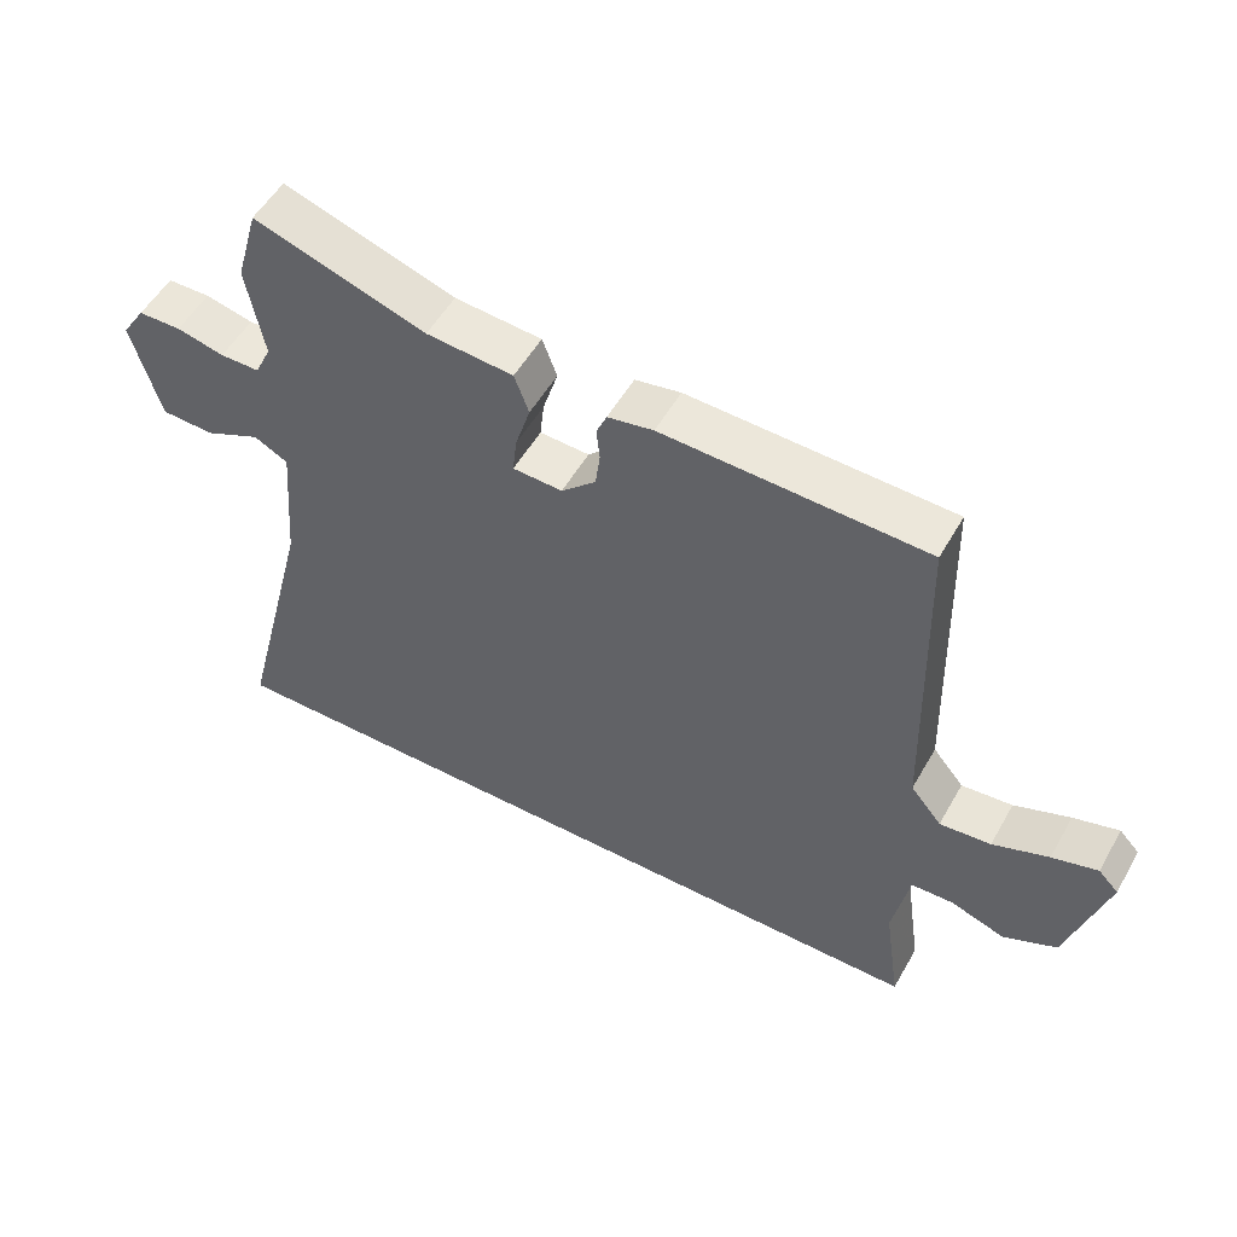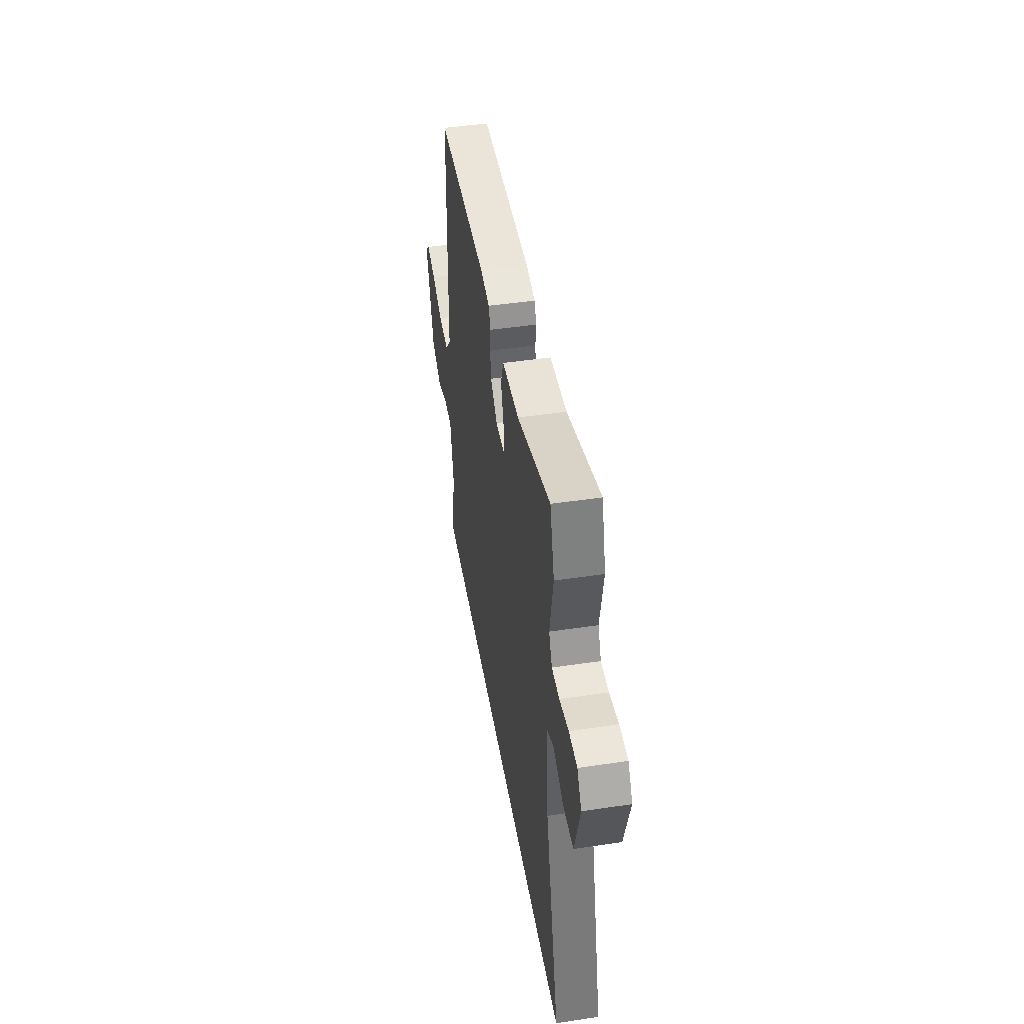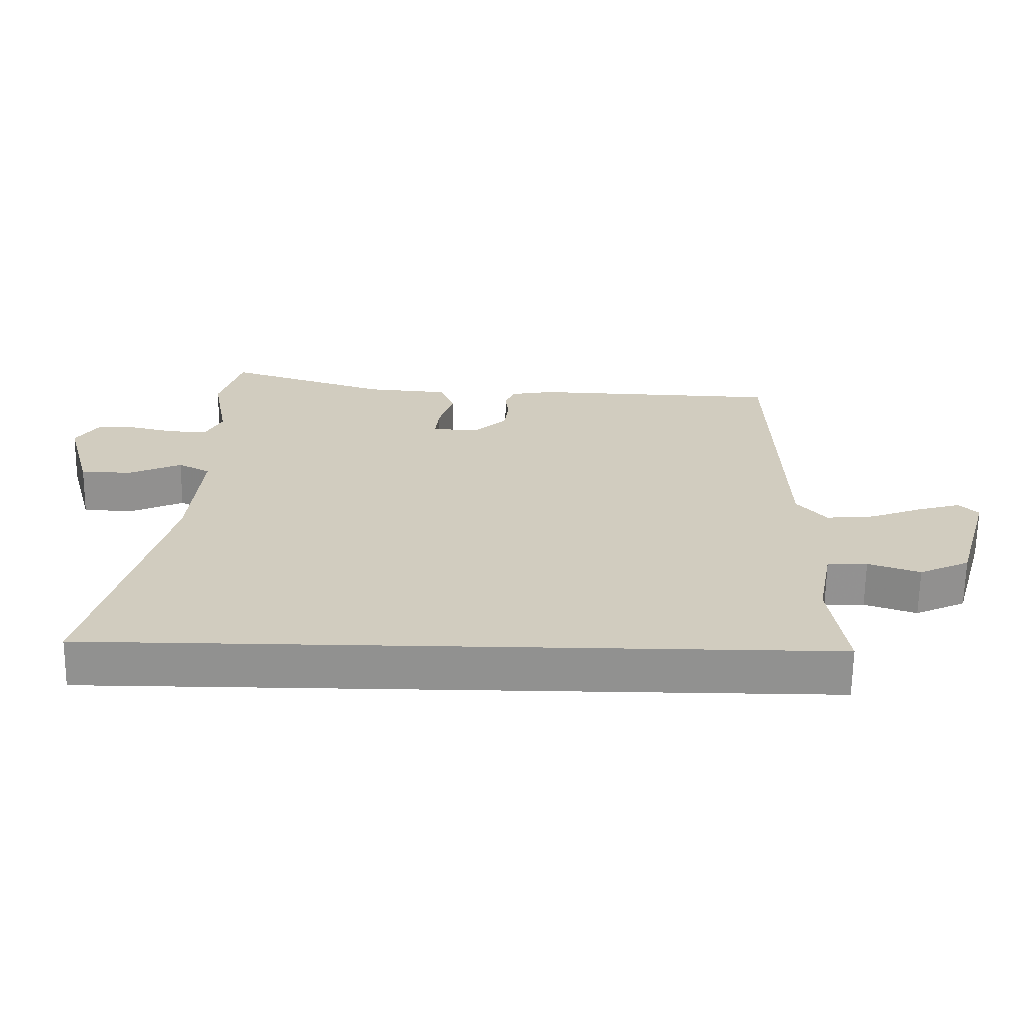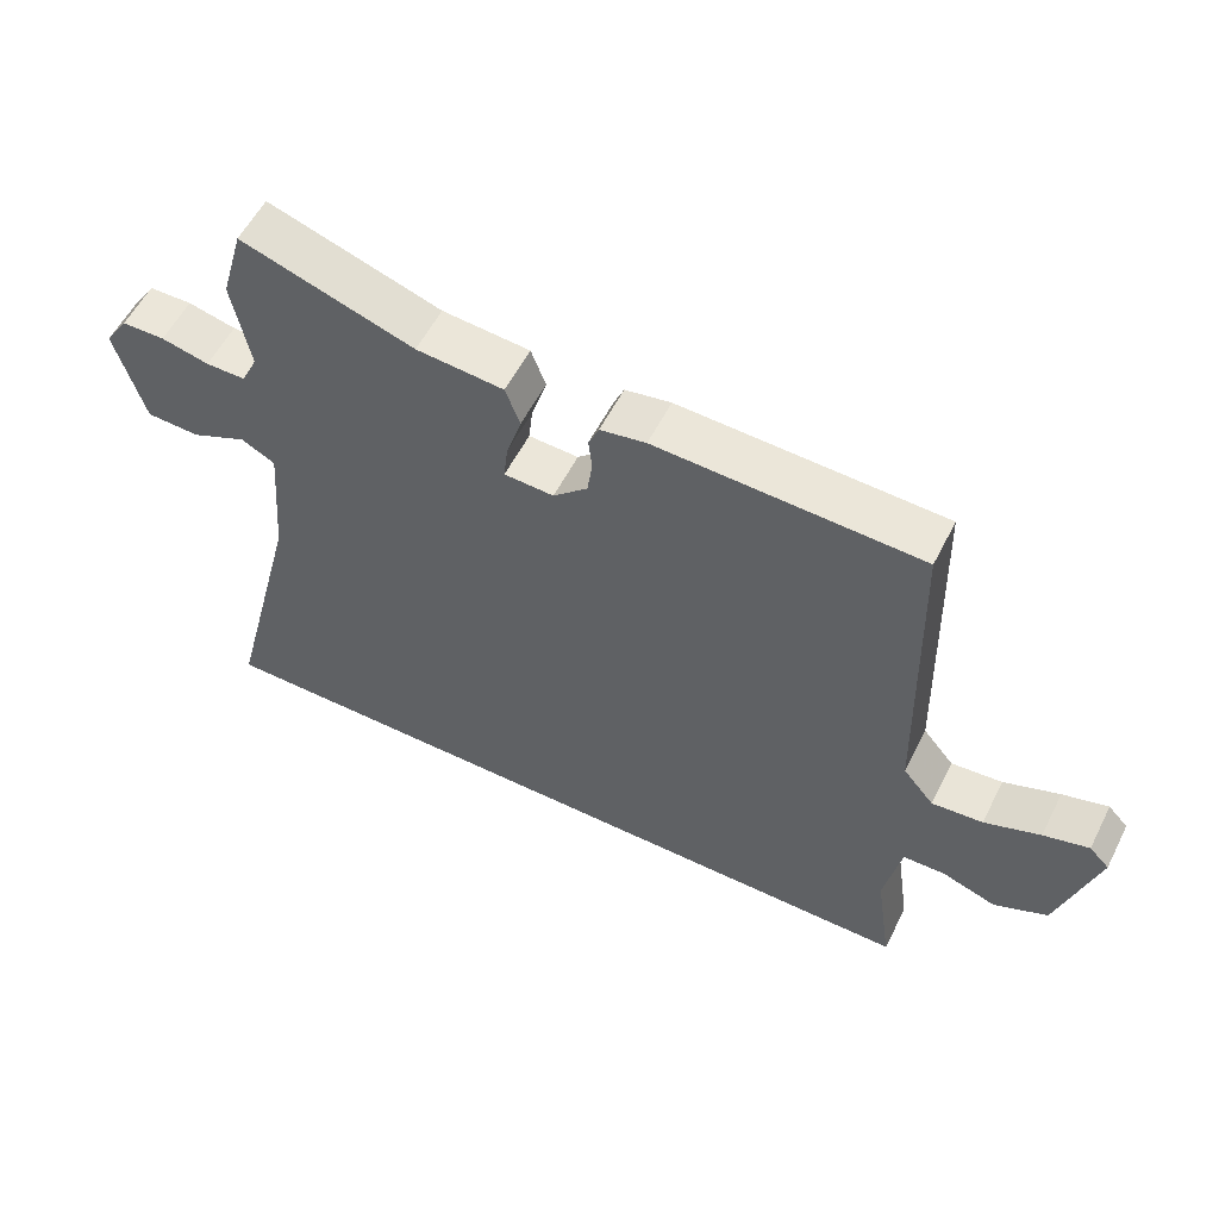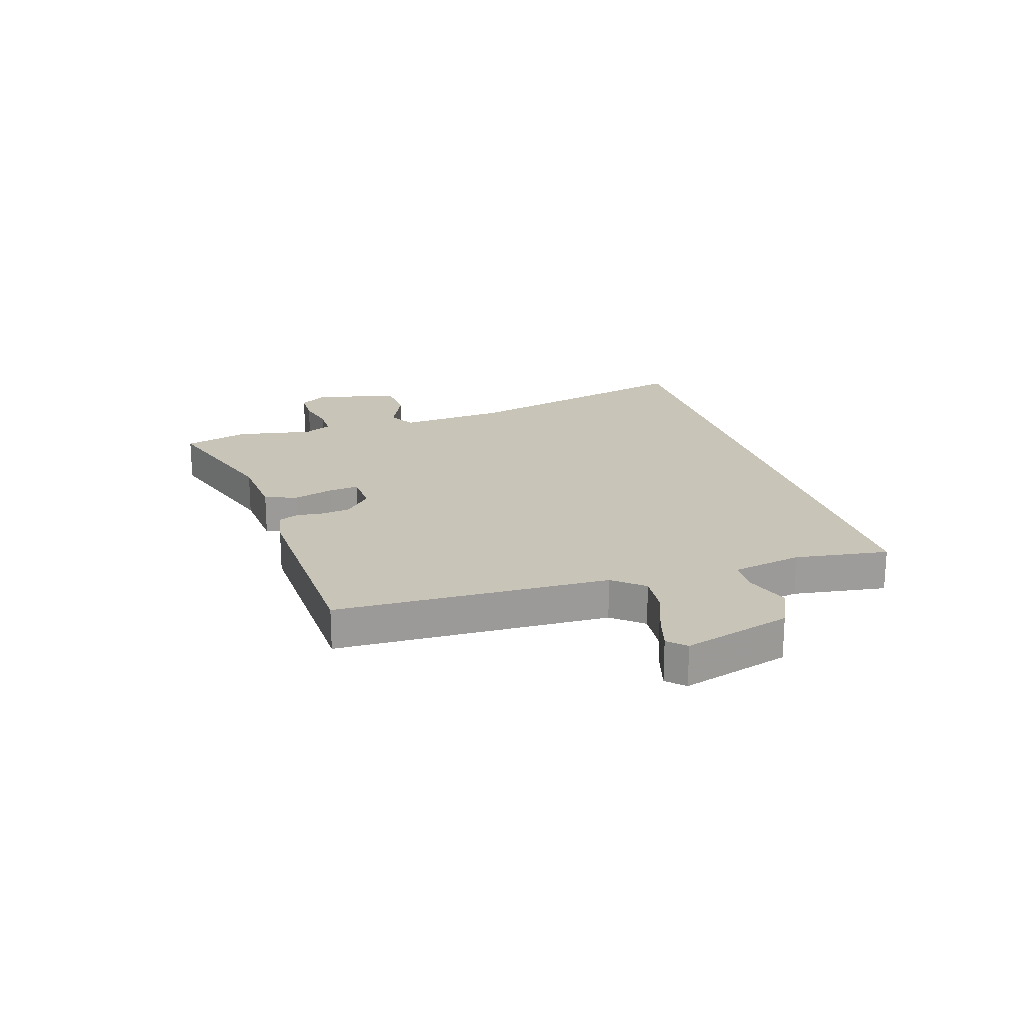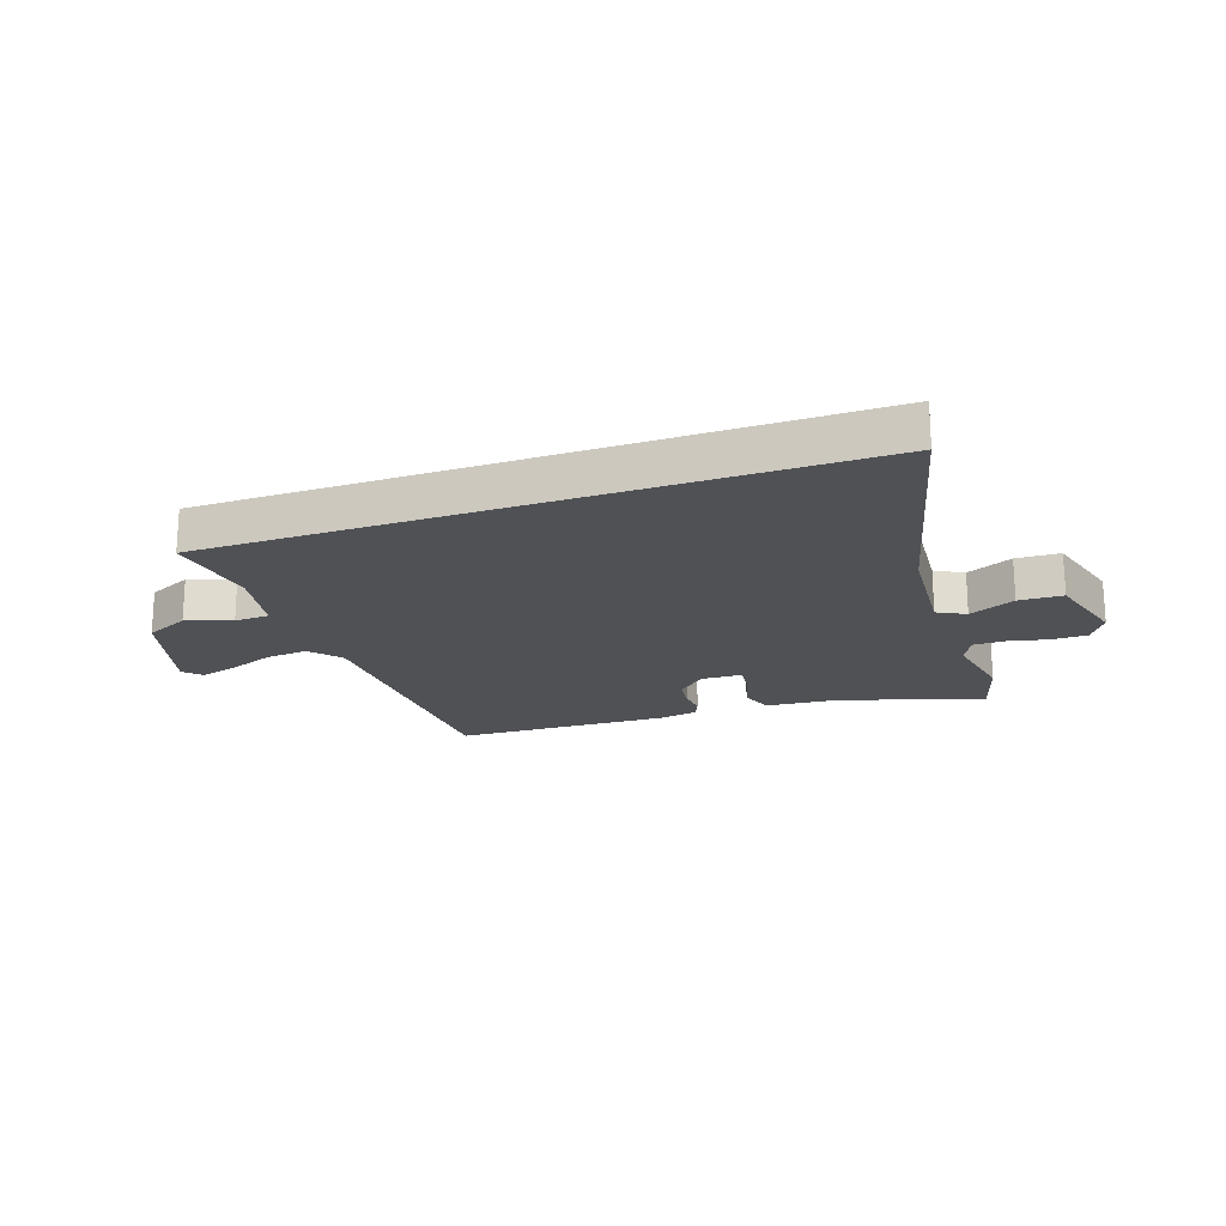
<metadata>
{"format":"obj","ext":"obj","renderer":"f3d","projection":"perspective","resolution":1024,"background":"white","views":[{"elev":53.2,"azim":29.1,"up":"+Z"},{"elev":46.7,"azim":-99.7,"up":"+Z"},{"elev":-66.0,"azim":-0.8,"up":"+Z"},{"elev":56.7,"azim":26.7,"up":"+Z"},{"elev":20.2,"azim":72.8,"up":"+Y"},{"elev":-19.8,"azim":-160.6,"up":"+Y"}]}
</metadata>
<code>
v -0.603 0.07 -0.5
v -0.494 0.07 -0.071
v -0.478 0.07 0.122
v -0.527 0.07 0.148
v -0.608 0.07 0.111
v -0.685 0.07 0.114
v -0.726 0.07 0.261
v -0.692 0.07 0.313
v -0.63 0.07 0.314
v -0.561 0.07 0.298
v -0.504 0.07 0.298
v -0.48 0.07 0.348
v -0.505 0.07 0.483
v -0.472 0.07 0.598
v -0.223 0.07 0.517
v -0.097 0.07 0.507
v -0.076 0.07 0.45
v -0.098 0.07 0.379
v -0.104 0.07 0.325
v -0.032 0.07 0.322
v 0.018 0.07 0.369
v 0.025 0.07 0.421
v 0.02 0.07 0.468
v 0.035 0.07 0.503
v 0.101 0.07 0.515
v 0.482 0.07 0.502
v 0.495 0.07 0.018
v 0.54 0.07 -0.036
v 0.614 0.07 -0.029
v 0.695 0.07 0.002
v 0.761 0.07 0.021
v 0.79 0.07 -0.009
v 0.734 0.07 -0.2
v 0.657 0.07 -0.236
v 0.578 0.07 -0.209
v 0.517 0.07 -0.211
v 0.493 0.07 -0.335
v 0.517 0.07 -0.5
v -0.603 0 -0.5
v -0.494 0 -0.071
v -0.478 0 0.122
v -0.527 0 0.148
v -0.608 0 0.111
v -0.685 0 0.114
v -0.726 0 0.261
v -0.692 0 0.313
v -0.63 0 0.314
v -0.561 0 0.298
v -0.504 0 0.298
v -0.48 0 0.348
v -0.505 0 0.483
v -0.472 0 0.598
v -0.223 0 0.517
v -0.097 0 0.507
v -0.076 0 0.45
v -0.098 0 0.379
v -0.104 0 0.325
v -0.032 0 0.322
v 0.018 0 0.369
v 0.025 0 0.421
v 0.02 0 0.468
v 0.035 0 0.503
v 0.101 0 0.515
v 0.482 0 0.502
v 0.495 0 0.018
v 0.54 0 -0.036
v 0.614 0 -0.029
v 0.695 0 0.002
v 0.761 0 0.021
v 0.79 0 -0.009
v 0.734 0 -0.2
v 0.657 0 -0.236
v 0.578 0 -0.209
v 0.517 0 -0.211
v 0.493 0 -0.335
v 0.517 0 -0.5
f 37 38 1 2
f 36 37 2 3
f 35 36 3 4
f 32 33 34 35
f 29 30 31 32
f 29 32 35
f 28 29 35
f 27 28 35 4
f 22 23 24 25
f 21 22 25 26
f 20 21 26 27
f 15 16 17 18
f 15 18 19
f 12 13 14 15
f 11 12 15 19
f 7 8 9 10
f 7 10 11
f 4 5 6 7
f 11 19 20 27
f 4 7 11 27
f 40 39 76 75
f 41 40 75 74
f 42 41 74 73
f 73 72 71 70
f 70 69 68 67
f 73 70 67
f 73 67 66
f 42 73 66 65
f 63 62 61 60
f 64 63 60 59
f 65 64 59 58
f 56 55 54 53
f 57 56 53
f 53 52 51 50
f 57 53 50 49
f 48 47 46 45
f 49 48 45
f 45 44 43 42
f 65 58 57 49
f 65 49 45 42
f 1 39 40 2
f 2 40 41 3
f 3 41 42 4
f 4 42 43 5
f 5 43 44 6
f 6 44 45 7
f 7 45 46 8
f 8 46 47 9
f 9 47 48 10
f 10 48 49 11
f 11 49 50 12
f 12 50 51 13
f 13 51 52 14
f 14 52 53 15
f 15 53 54 16
f 16 54 55 17
f 17 55 56 18
f 18 56 57 19
f 19 57 58 20
f 20 58 59 21
f 21 59 60 22
f 22 60 61 23
f 23 61 62 24
f 24 62 63 25
f 25 63 64 26
f 26 64 65 27
f 27 65 66 28
f 28 66 67 29
f 29 67 68 30
f 30 68 69 31
f 31 69 70 32
f 32 70 71 33
f 33 71 72 34
f 34 72 73 35
f 35 73 74 36
f 36 74 75 37
f 37 75 76 38
f 38 76 39 1

</code>
